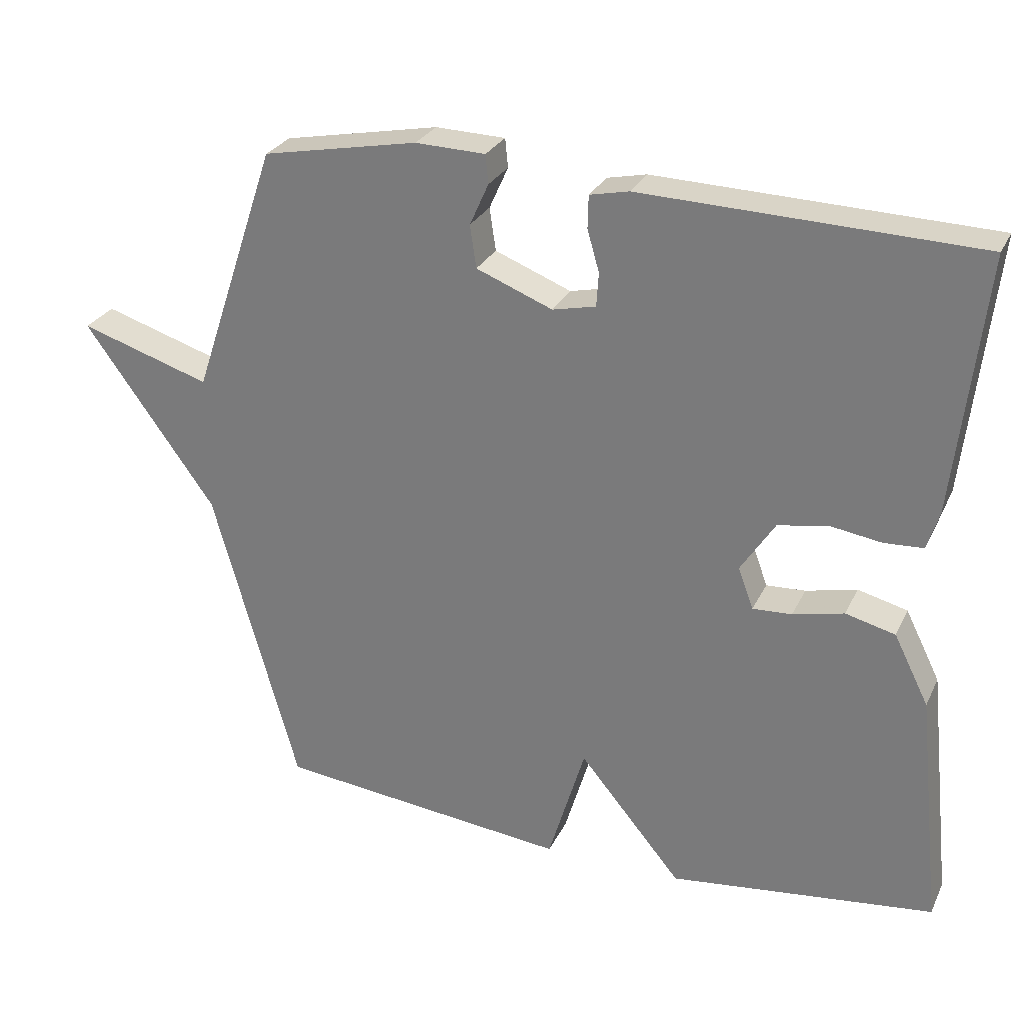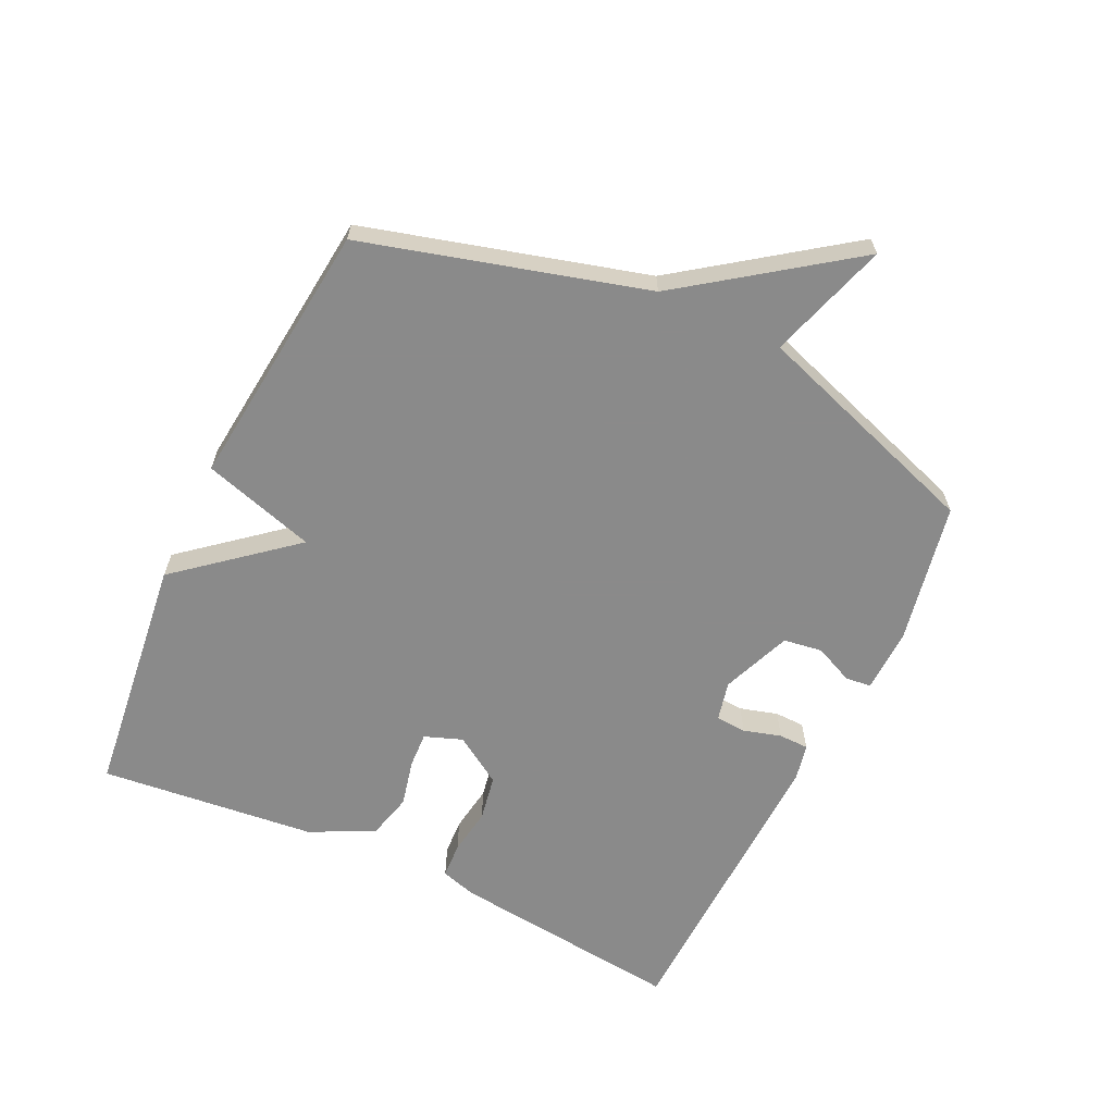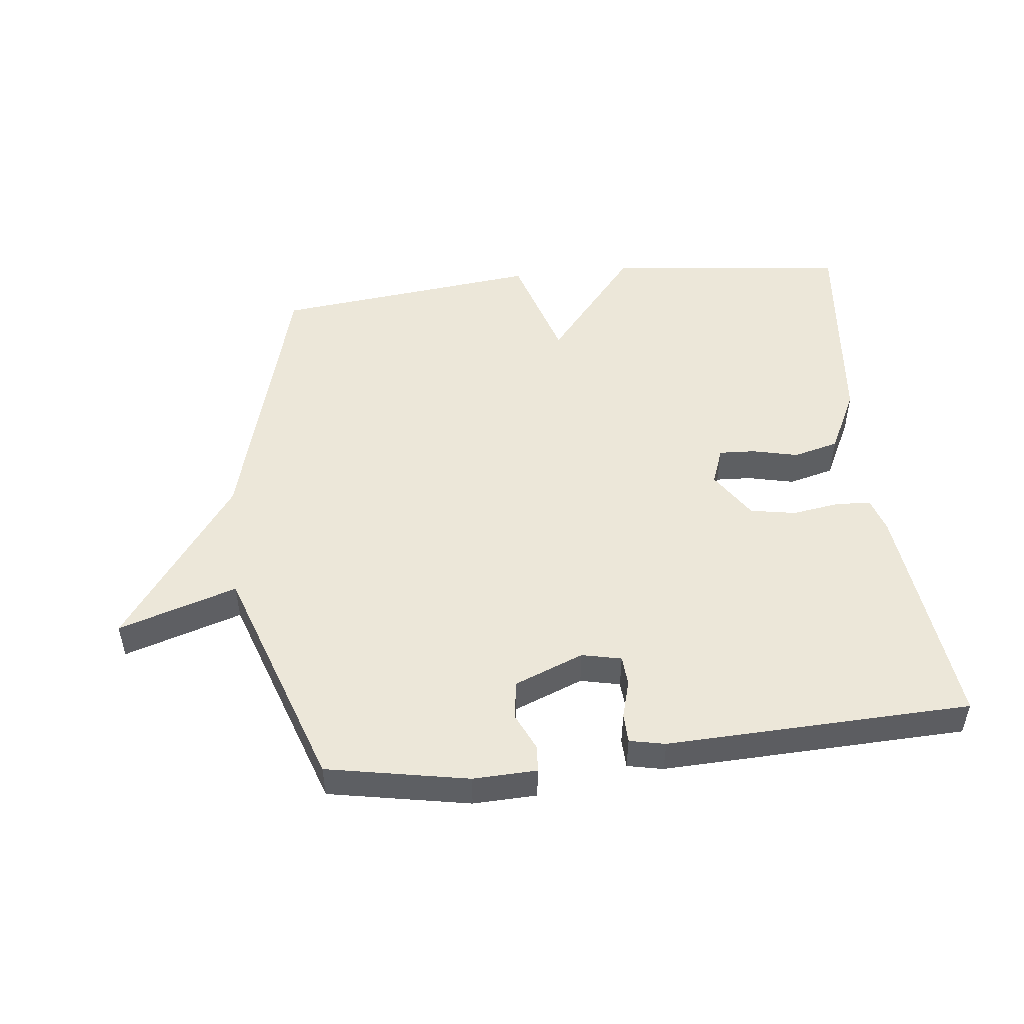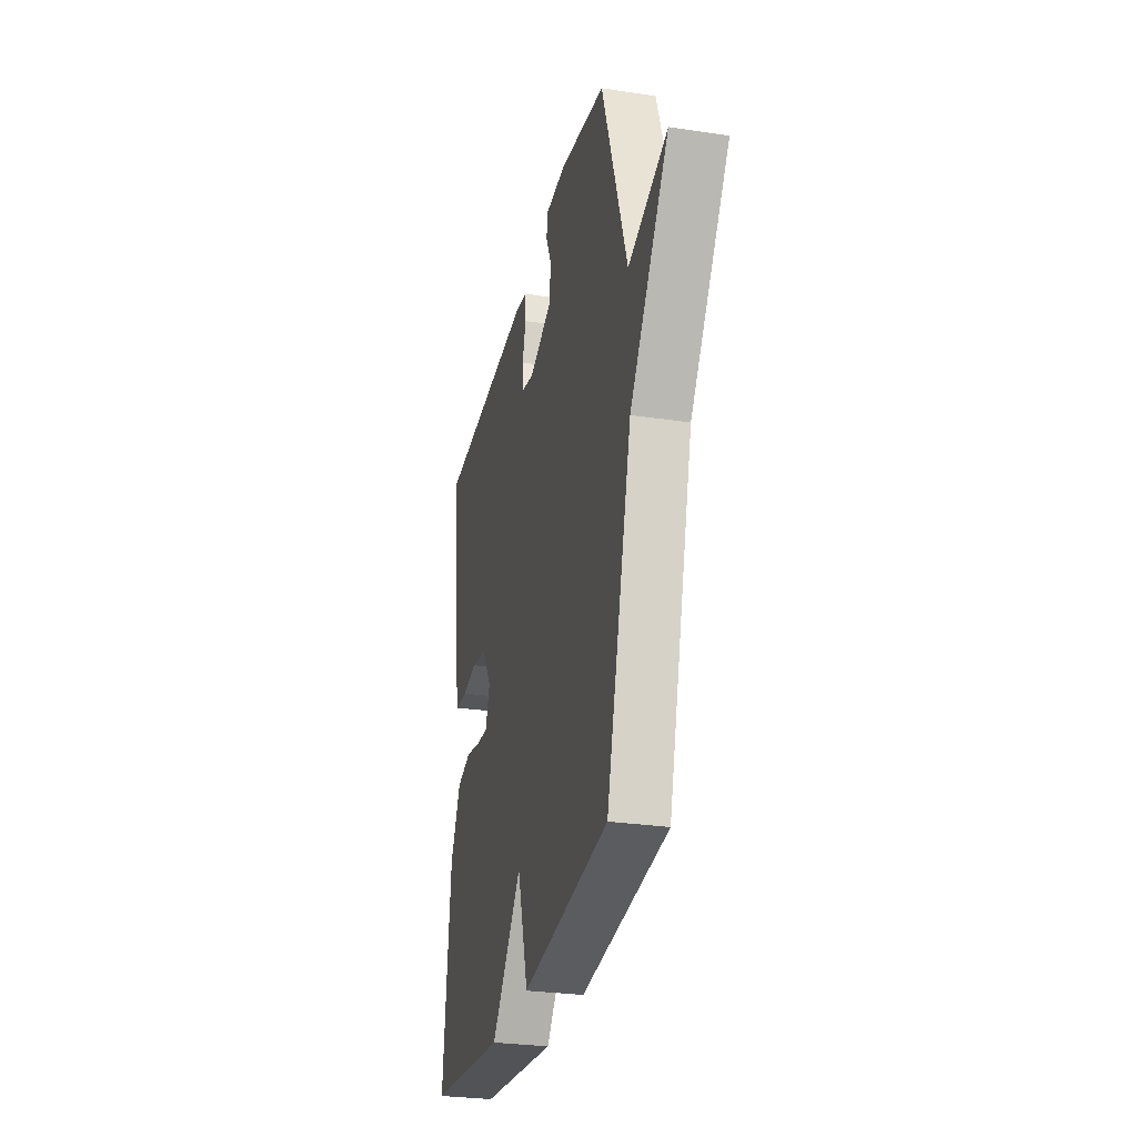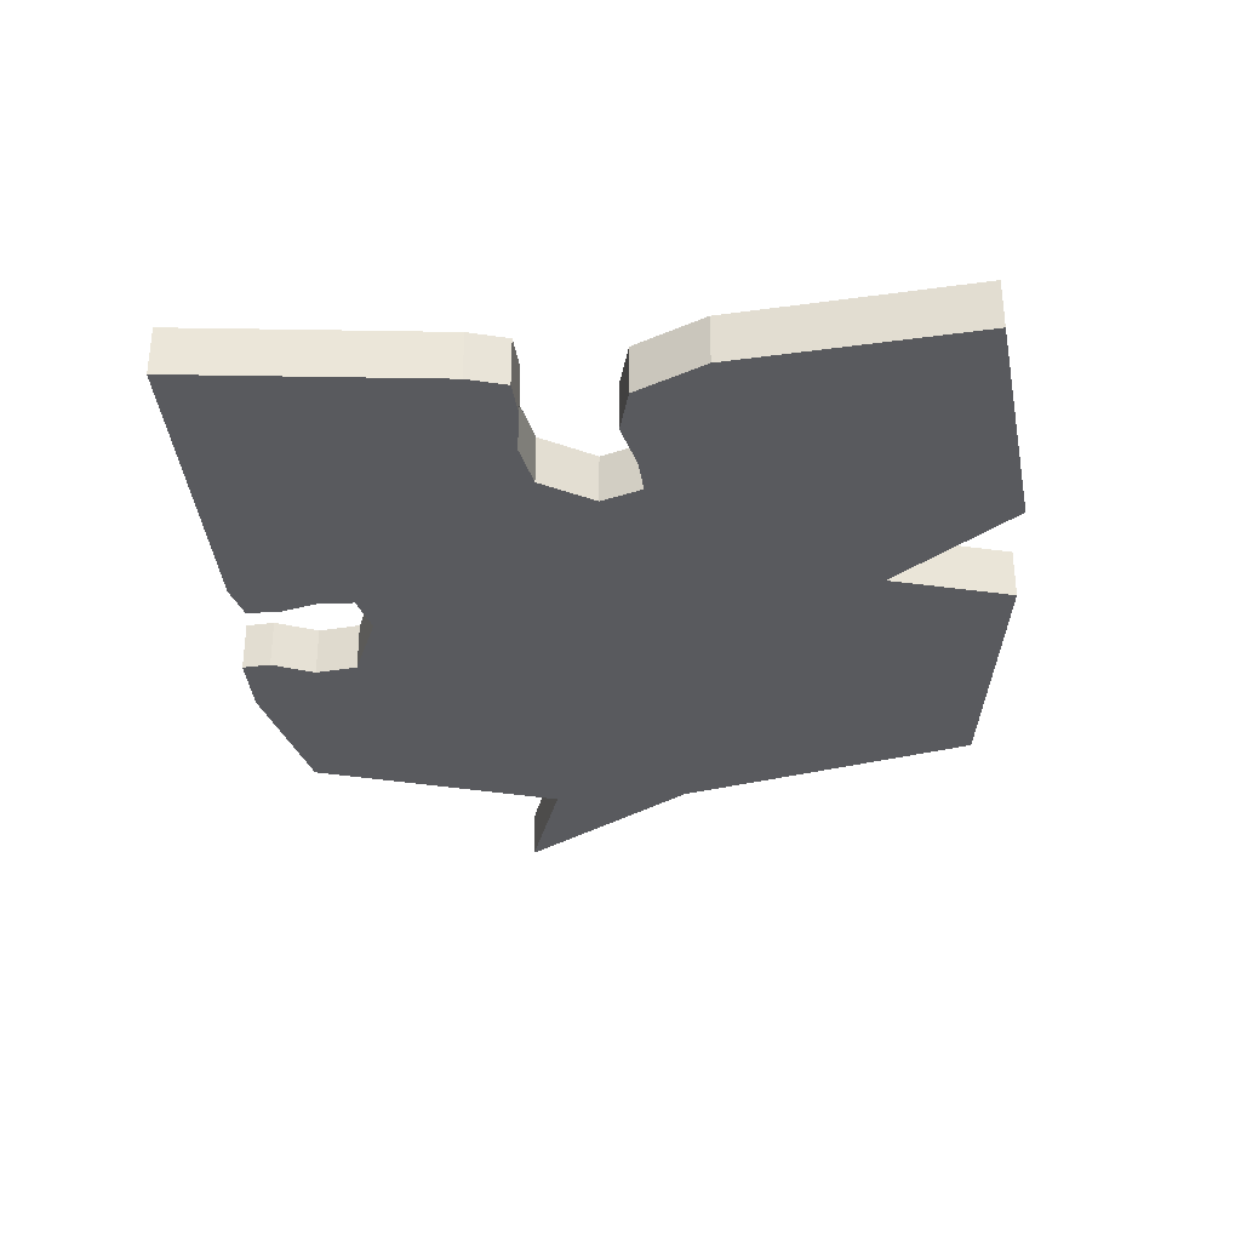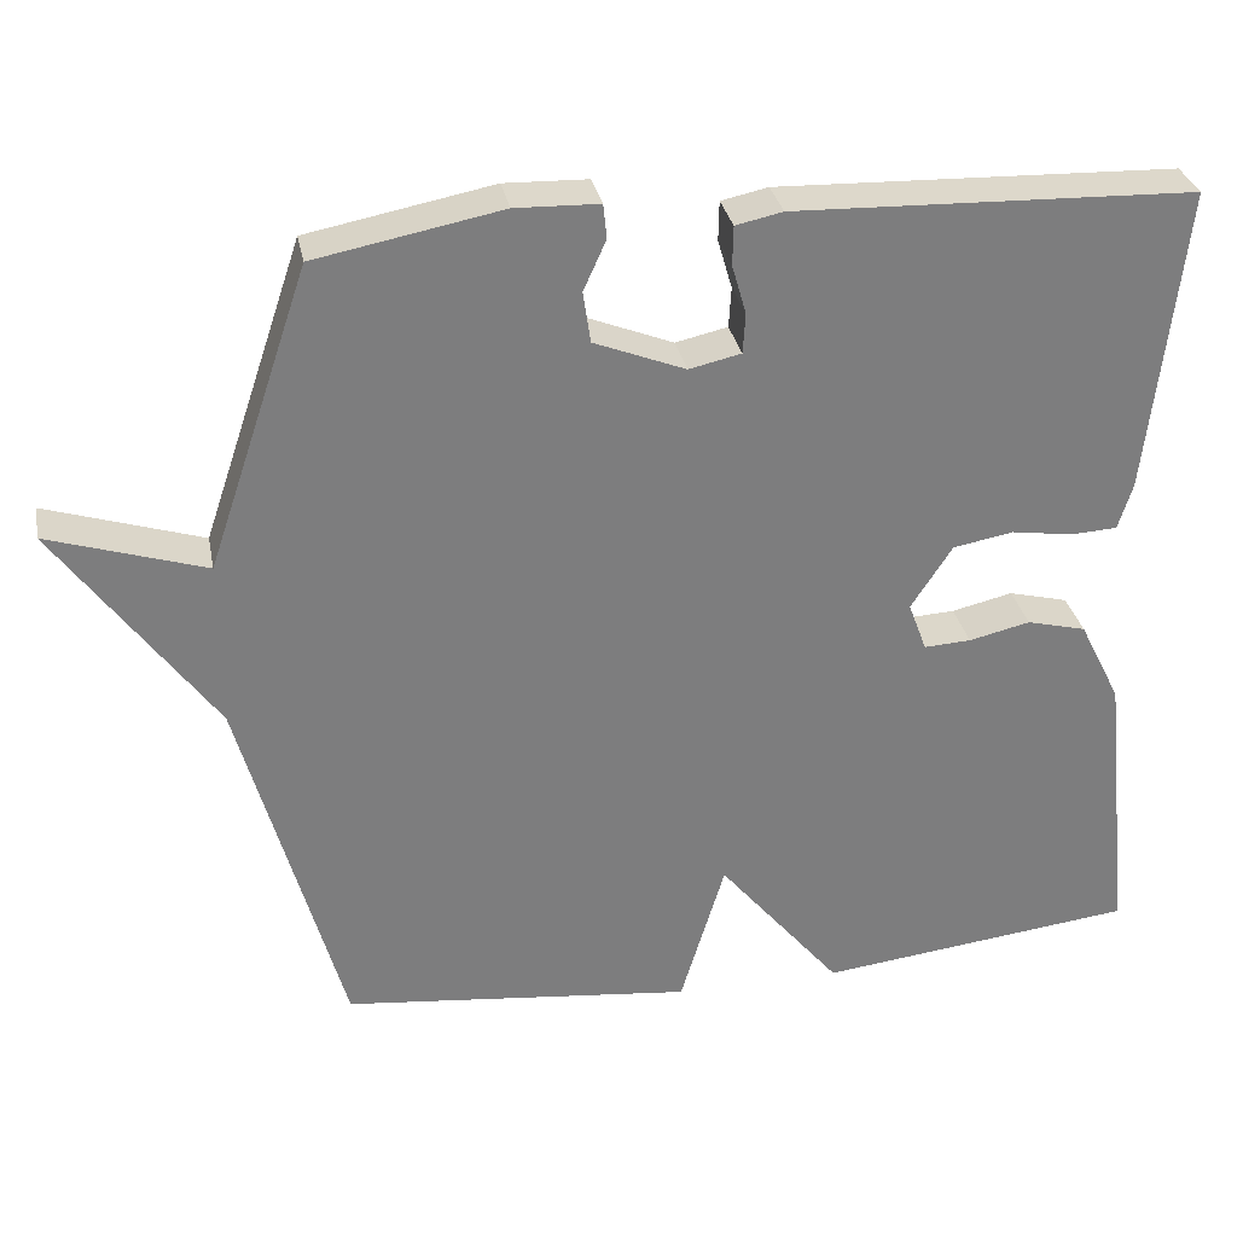
<metadata>
{"format":"obj","ext":"obj","renderer":"f3d","projection":"perspective","resolution":1024,"background":"white","views":[{"elev":27.7,"azim":21.5,"up":"+Z"},{"elev":-63.6,"azim":-115.5,"up":"+Y"},{"elev":49.7,"azim":-6.6,"up":"+Y"},{"elev":-28.8,"azim":-102.7,"up":"+Z"},{"elev":-31.6,"azim":95.0,"up":"+Y"},{"elev":31.2,"azim":-11.0,"up":"+Z"}]}
</metadata>
<code>
v -0.5 0.07 0.5
v -0.278 0.07 0.543
v -0.178 0.07 0.54
v -0.174 0.07 0.499
v -0.201 0.07 0.439
v -0.192 0.07 0.378
v -0.083 0.07 0.335
v -0.021 0.07 0.349
v -0.018 0.07 0.397
v -0.035 0.07 0.456
v -0.034 0.07 0.503
v 0.022 0.07 0.515
v 0.5 0.07 0.5
v 0.459 0.07 0.132
v 0.442 0.07 0.077
v 0.386 0.07 0.074
v 0.313 0.07 0.085
v 0.241 0.07 0.072
v 0.192 0.07 -0.004
v 0.214 0.07 -0.063
v 0.27 0.07 -0.06
v 0.343 0.07 -0.043
v 0.414 0.07 -0.061
v 0.464 0.07 -0.161
v 0.5 0.07 -0.5
v 0.12 0.07 -0.545
v -0.027 0.07 -0.368
v -0.08 0.07 -0.545
v -0.5 0.07 -0.5
v -0.622 0.07 -0.061
v -0.809 0.07 0.198
v -0.622 0.07 0.139
v -0.5 0 0.5
v -0.278 0 0.543
v -0.178 0 0.54
v -0.174 0 0.499
v -0.201 0 0.439
v -0.192 0 0.378
v -0.083 0 0.335
v -0.021 0 0.349
v -0.018 0 0.397
v -0.035 0 0.456
v -0.034 0 0.503
v 0.022 0 0.515
v 0.5 0 0.5
v 0.459 0 0.132
v 0.442 0 0.077
v 0.386 0 0.074
v 0.313 0 0.085
v 0.241 0 0.072
v 0.192 0 -0.004
v 0.214 0 -0.063
v 0.27 0 -0.06
v 0.343 0 -0.043
v 0.414 0 -0.061
v 0.464 0 -0.161
v 0.5 0 -0.5
v 0.12 0 -0.545
v -0.027 0 -0.368
v -0.08 0 -0.545
v -0.5 0 -0.5
v -0.622 0 -0.061
v -0.809 0 0.198
v -0.622 0 0.139
f 30 31 32
f 32 1 2
f 30 32 2
f 29 30 2
f 28 29 2
f 27 28 2
f 25 26 27
f 24 25 27
f 23 24 27
f 22 23 27
f 21 22 27
f 20 21 27
f 19 20 27
f 15 16 17
f 14 15 17
f 13 14 17
f 12 13 17
f 11 12 17
f 10 11 17
f 9 10 17
f 8 9 17 18
f 7 8 18 19
f 2 3 4 5
f 2 5 6
f 27 2 6
f 6 7 19 27
f 64 63 62
f 34 33 64
f 34 64 62
f 34 62 61
f 34 61 60
f 34 60 59
f 59 58 57
f 59 57 56
f 59 56 55
f 59 55 54
f 59 54 53
f 59 53 52
f 59 52 51
f 49 48 47
f 49 47 46
f 49 46 45
f 49 45 44
f 49 44 43
f 49 43 42
f 49 42 41
f 50 49 41 40
f 51 50 40 39
f 37 36 35 34
f 38 37 34
f 38 34 59
f 59 51 39 38
f 1 33 34 2
f 2 34 35 3
f 3 35 36 4
f 4 36 37 5
f 5 37 38 6
f 6 38 39 7
f 7 39 40 8
f 8 40 41 9
f 9 41 42 10
f 10 42 43 11
f 11 43 44 12
f 12 44 45 13
f 13 45 46 14
f 14 46 47 15
f 15 47 48 16
f 16 48 49 17
f 17 49 50 18
f 18 50 51 19
f 19 51 52 20
f 20 52 53 21
f 21 53 54 22
f 22 54 55 23
f 23 55 56 24
f 24 56 57 25
f 25 57 58 26
f 26 58 59 27
f 27 59 60 28
f 28 60 61 29
f 29 61 62 30
f 30 62 63 31
f 31 63 64 32
f 32 64 33 1

</code>
